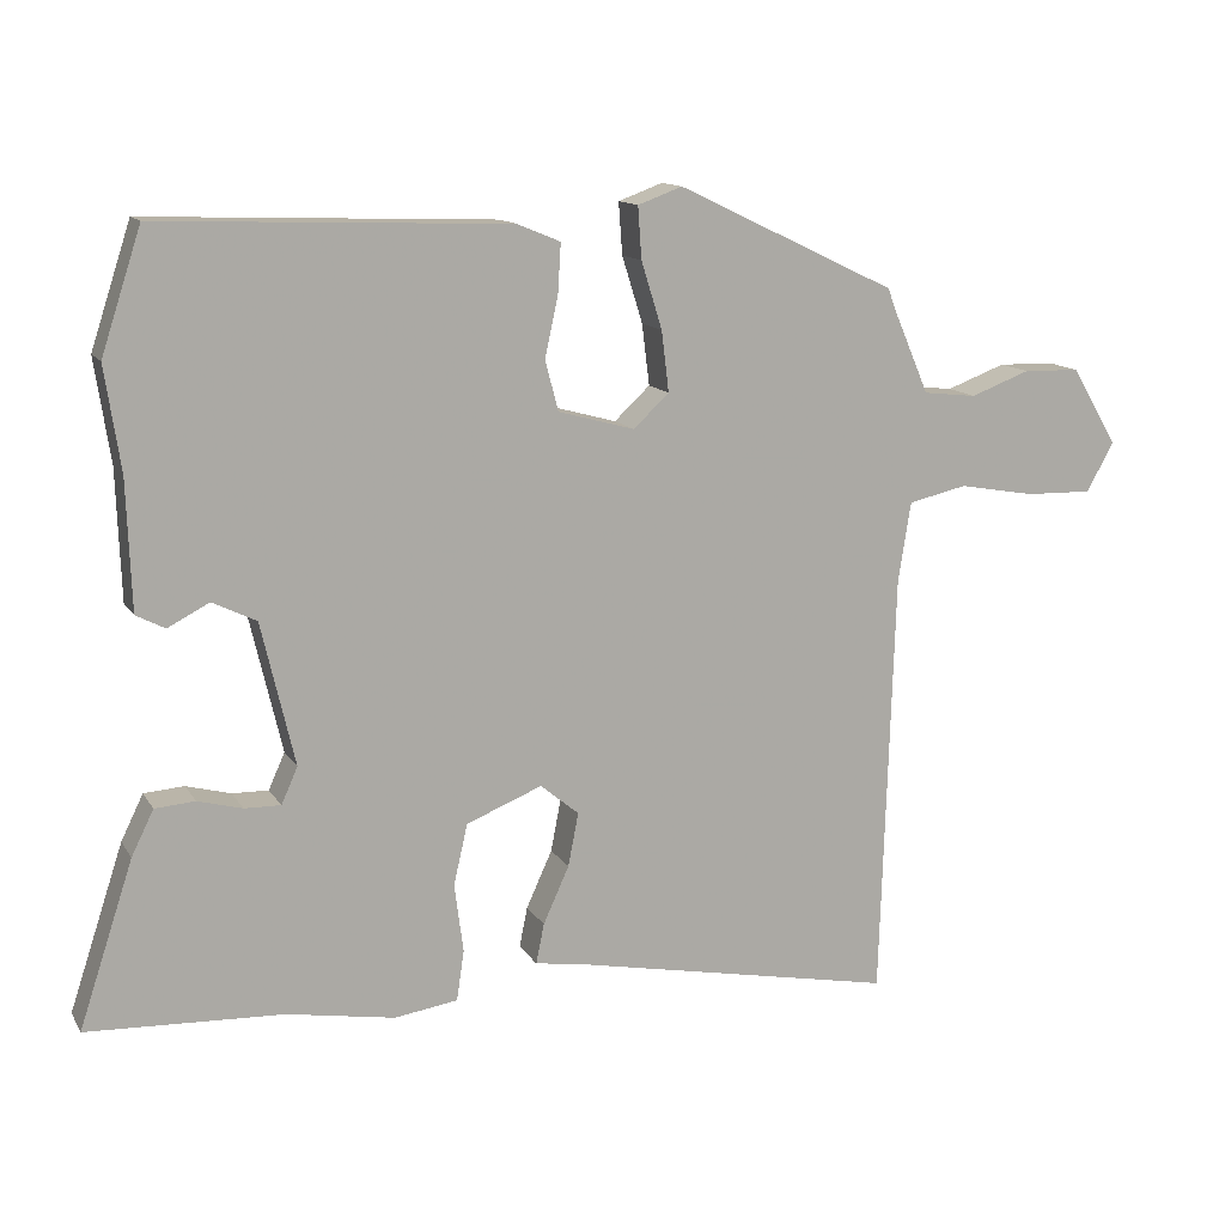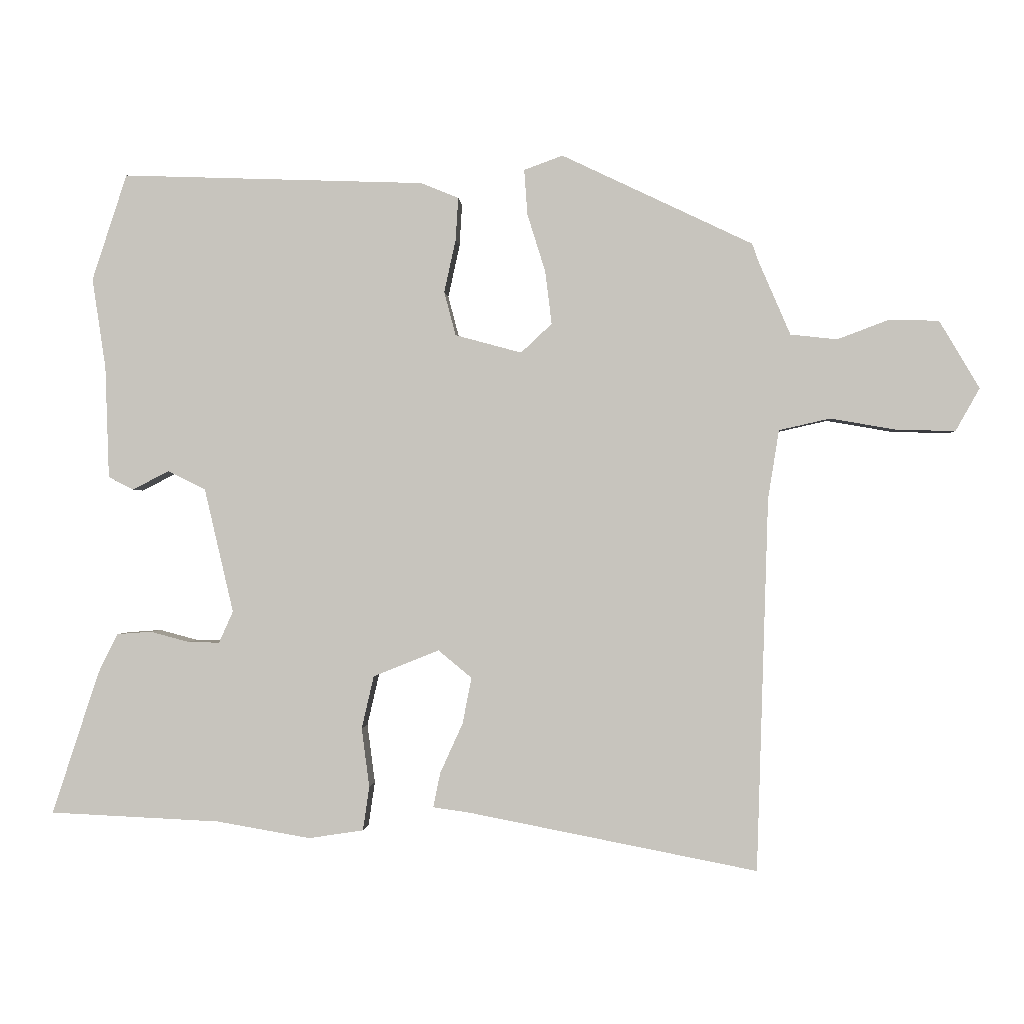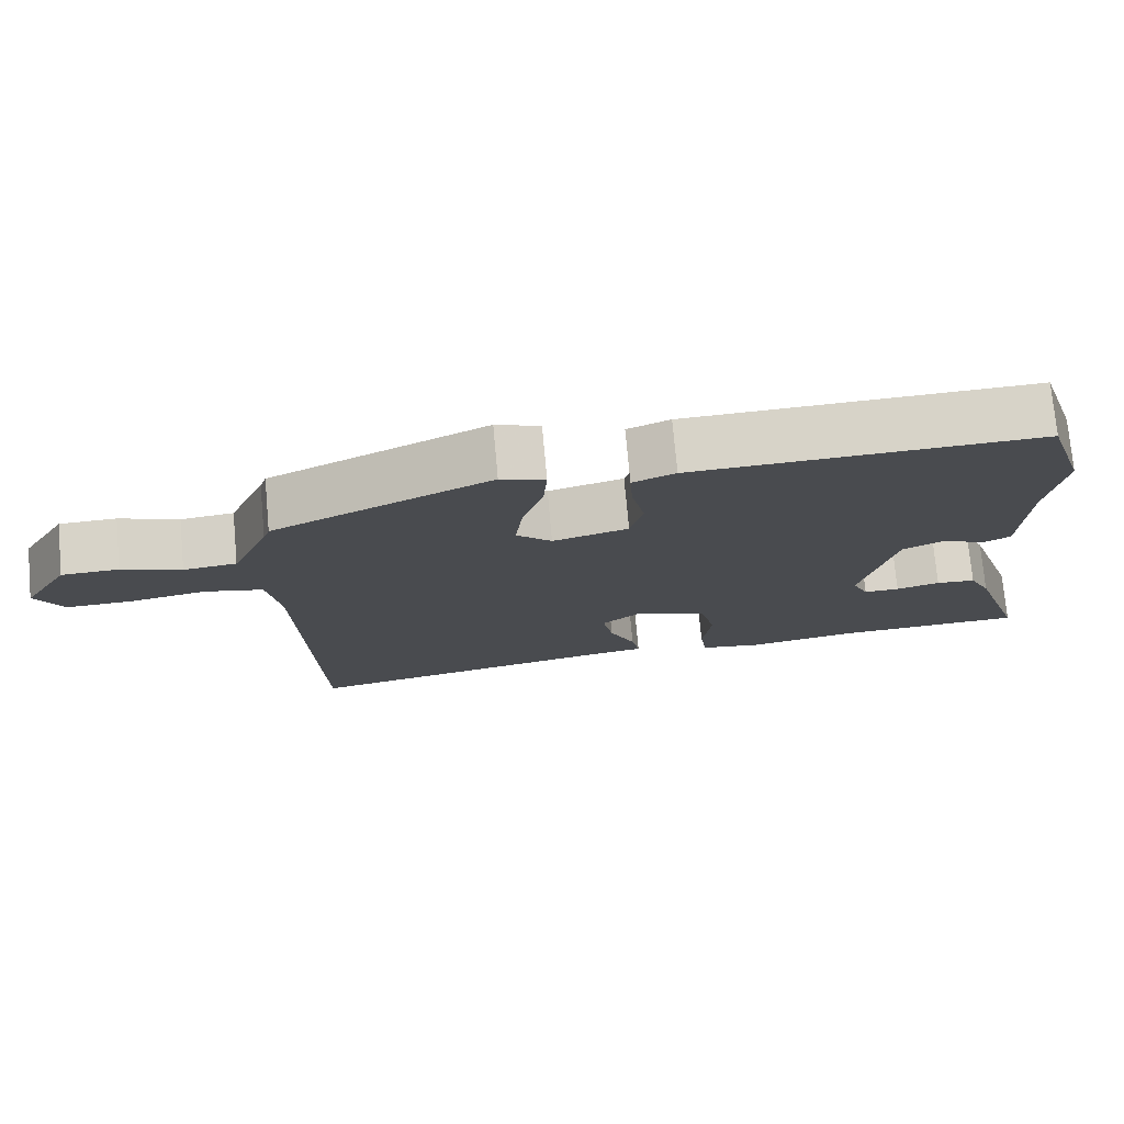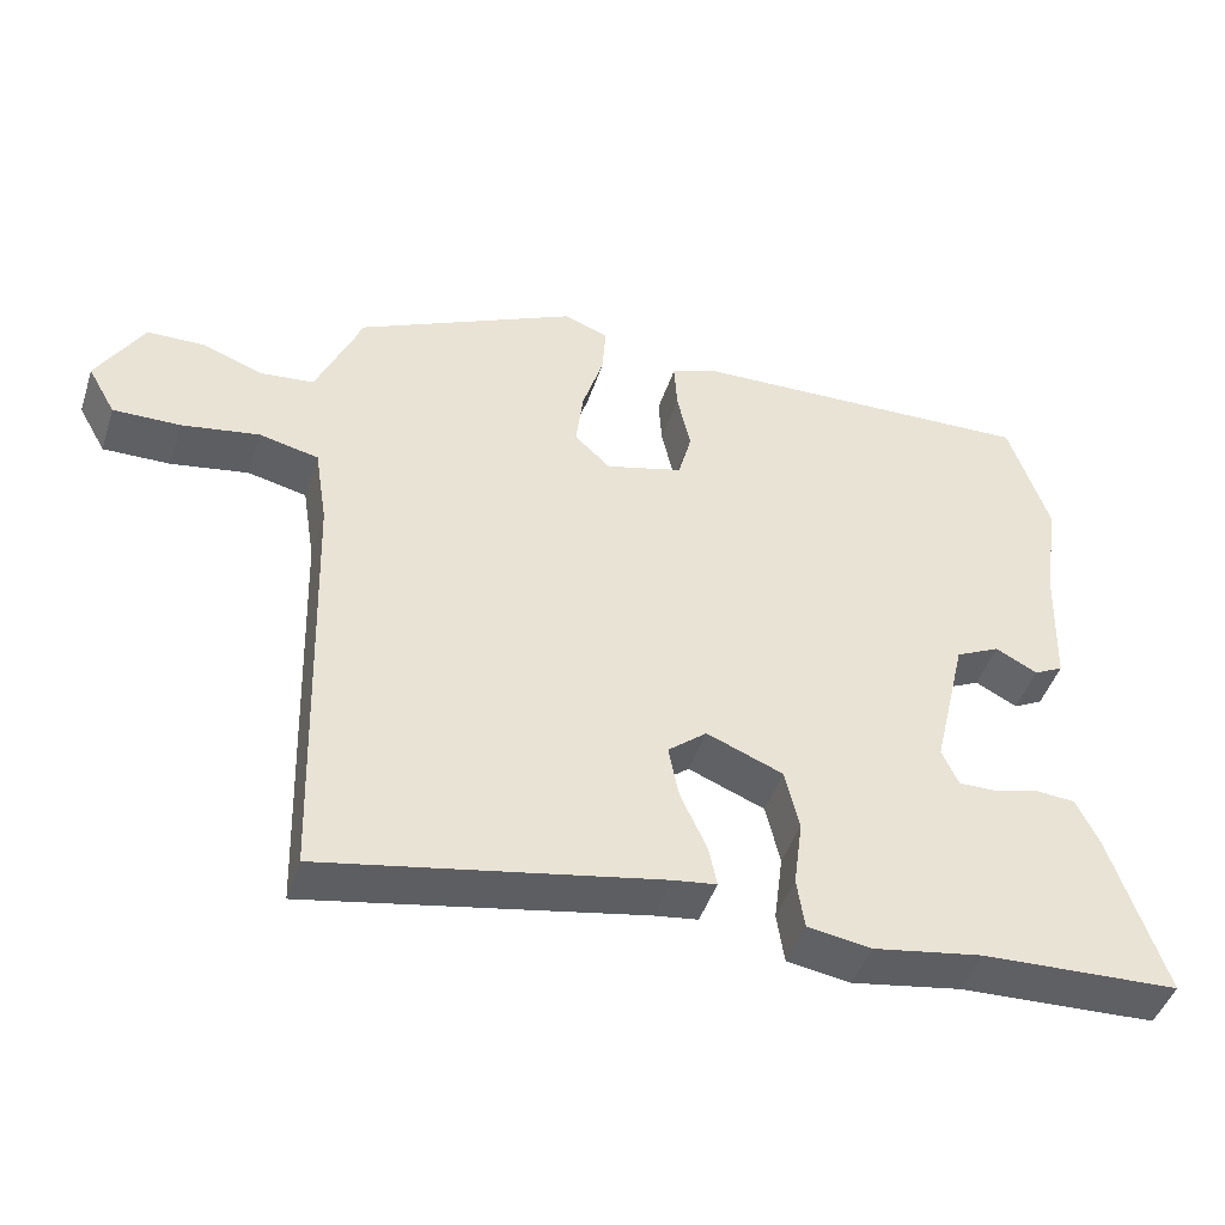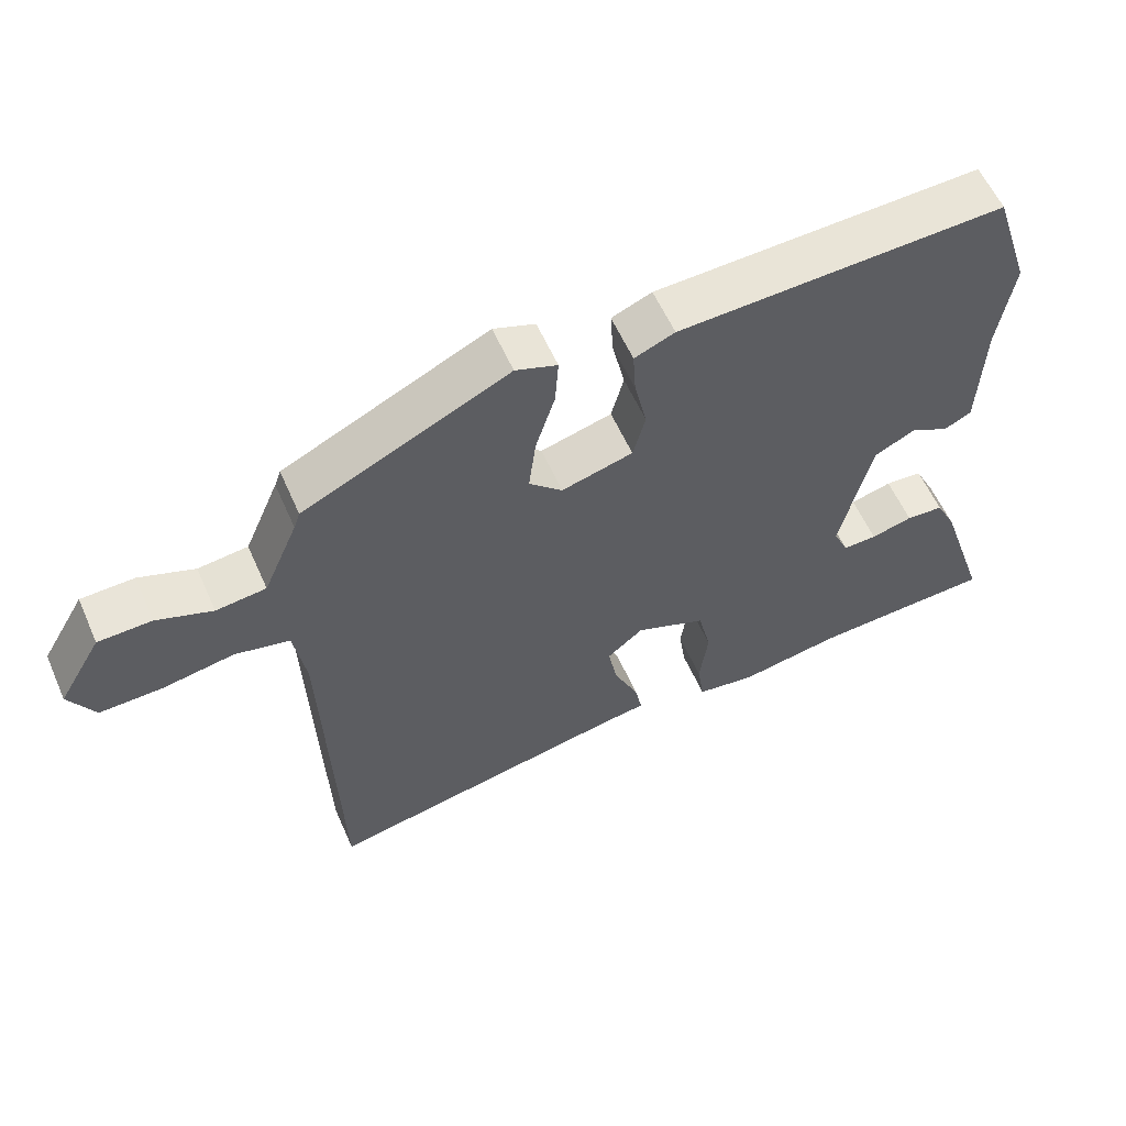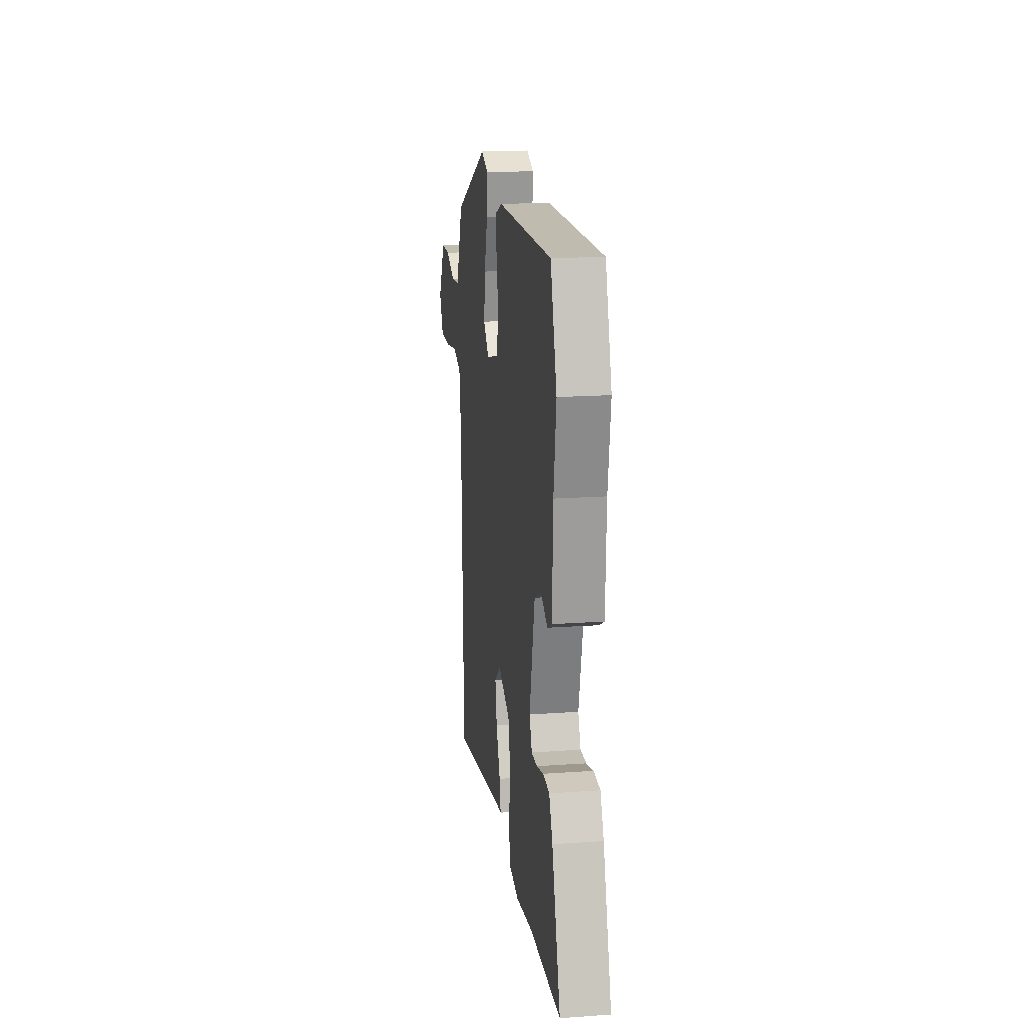
<metadata>
{"format":"obj","ext":"obj","renderer":"f3d","projection":"perspective","resolution":1024,"background":"white","views":[{"elev":13.0,"azim":159.6,"up":"+Z"},{"elev":-0.7,"azim":-176.3,"up":"+Z"},{"elev":75.3,"azim":-5.2,"up":"+Z"},{"elev":-45.7,"azim":-17.8,"up":"+Z"},{"elev":58.4,"azim":-23.8,"up":"+Z"},{"elev":18.2,"azim":82.2,"up":"+Z"}]}
</metadata>
<code>
v 0.611 0.07 -0.495
v 0.347 0.07 -0.507
v 0.201 0.07 -0.532
v 0.116 0.07 -0.519
v 0.106 0.07 -0.451
v 0.118 0.07 -0.359
v 0.099 0.07 -0.277
v -0.003 0.07 -0.236
v -0.055 0.07 -0.279
v -0.041 0.07 -0.351
v -0.006 0.07 -0.428
v 0.005 0.07 -0.482
v -0.052 0.07 -0.49
v -0.5 0.07 -0.577
v -0.518 0.07 0.001
v -0.535 0.07 0.108
v -0.614 0.07 0.126
v -0.717 0.07 0.108
v -0.807 0.07 0.106
v -0.844 0.07 0.172
v -0.782 0.07 0.277
v -0.705 0.07 0.279
v -0.625 0.07 0.249
v -0.553 0.07 0.257
v -0.503 0.07 0.373
v -0.494 0.07 0.399
v -0.198 0.07 0.54
v -0.138 0.07 0.518
v -0.143 0.07 0.448
v -0.171 0.07 0.358
v -0.181 0.07 0.276
v -0.133 0.07 0.231
v -0.03 0.07 0.259
v -0.012 0.07 0.327
v -0.03 0.07 0.409
v -0.034 0.07 0.475
v 0.024 0.07 0.499
v 0.495 0.07 0.516
v 0.549 0.07 0.351
v 0.528 0.07 0.211
v 0.522 0.07 0.037
v 0.483 0.07 0.017
v 0.427 0.07 0.046
v 0.368 0.07 0.017
v 0.323 0.07 -0.176
v 0.345 0.07 -0.225
v 0.394 0.07 -0.224
v 0.454 0.07 -0.208
v 0.508 0.07 -0.212
v 0.538 0.07 -0.273
v 0.611 0 -0.495
v 0.347 0 -0.507
v 0.201 0 -0.532
v 0.116 0 -0.519
v 0.106 0 -0.451
v 0.118 0 -0.359
v 0.099 0 -0.277
v -0.003 0 -0.236
v -0.055 0 -0.279
v -0.041 0 -0.351
v -0.006 0 -0.428
v 0.005 0 -0.482
v -0.052 0 -0.49
v -0.5 0 -0.577
v -0.518 0 0.001
v -0.535 0 0.108
v -0.614 0 0.126
v -0.717 0 0.108
v -0.807 0 0.106
v -0.844 0 0.172
v -0.782 0 0.277
v -0.705 0 0.279
v -0.625 0 0.249
v -0.553 0 0.257
v -0.503 0 0.373
v -0.494 0 0.399
v -0.198 0 0.54
v -0.138 0 0.518
v -0.143 0 0.448
v -0.171 0 0.358
v -0.181 0 0.276
v -0.133 0 0.231
v -0.03 0 0.259
v -0.012 0 0.327
v -0.03 0 0.409
v -0.034 0 0.475
v 0.024 0 0.499
v 0.495 0 0.516
v 0.549 0 0.351
v 0.528 0 0.211
v 0.522 0 0.037
v 0.483 0 0.017
v 0.427 0 0.046
v 0.368 0 0.017
v 0.323 0 -0.176
v 0.345 0 -0.225
v 0.394 0 -0.224
v 0.454 0 -0.208
v 0.508 0 -0.212
v 0.538 0 -0.273
f 47 48 49 50
f 46 47 50 1
f 40 41 42 43
f 40 43 44
f 39 40 44
f 38 39 44
f 37 38 44
f 34 35 36 37
f 34 37 44 45
f 27 28 29 30
f 25 26 27 30
f 24 25 30 31
f 23 24 31 32
f 21 22 23
f 20 21 23
f 17 18 19 20
f 17 20 23 32
f 13 14 15
f 13 15 16
f 10 11 12 13
f 9 10 13 16
f 8 9 16
f 7 8 16
f 3 4 5 6
f 2 3 6 7
f 46 1 2 7
f 33 34 45 46
f 32 33 46 7
f 16 17 32
f 7 16 32
f 100 99 98 97
f 51 100 97 96
f 93 92 91 90
f 94 93 90
f 94 90 89
f 94 89 88
f 94 88 87
f 87 86 85 84
f 95 94 87 84
f 80 79 78 77
f 80 77 76 75
f 81 80 75 74
f 82 81 74 73
f 73 72 71
f 73 71 70
f 70 69 68 67
f 82 73 70 67
f 65 64 63
f 66 65 63
f 63 62 61 60
f 66 63 60 59
f 66 59 58
f 66 58 57
f 56 55 54 53
f 57 56 53 52
f 57 52 51 96
f 96 95 84 83
f 57 96 83 82
f 82 67 66
f 82 66 57
f 1 51 52 2
f 2 52 53 3
f 3 53 54 4
f 4 54 55 5
f 5 55 56 6
f 6 56 57 7
f 7 57 58 8
f 8 58 59 9
f 9 59 60 10
f 10 60 61 11
f 11 61 62 12
f 12 62 63 13
f 13 63 64 14
f 14 64 65 15
f 15 65 66 16
f 16 66 67 17
f 17 67 68 18
f 18 68 69 19
f 19 69 70 20
f 20 70 71 21
f 21 71 72 22
f 22 72 73 23
f 23 73 74 24
f 24 74 75 25
f 25 75 76 26
f 26 76 77 27
f 27 77 78 28
f 28 78 79 29
f 29 79 80 30
f 30 80 81 31
f 31 81 82 32
f 32 82 83 33
f 33 83 84 34
f 34 84 85 35
f 35 85 86 36
f 36 86 87 37
f 37 87 88 38
f 38 88 89 39
f 39 89 90 40
f 40 90 91 41
f 41 91 92 42
f 42 92 93 43
f 43 93 94 44
f 44 94 95 45
f 45 95 96 46
f 46 96 97 47
f 47 97 98 48
f 48 98 99 49
f 49 99 100 50
f 50 100 51 1

</code>
